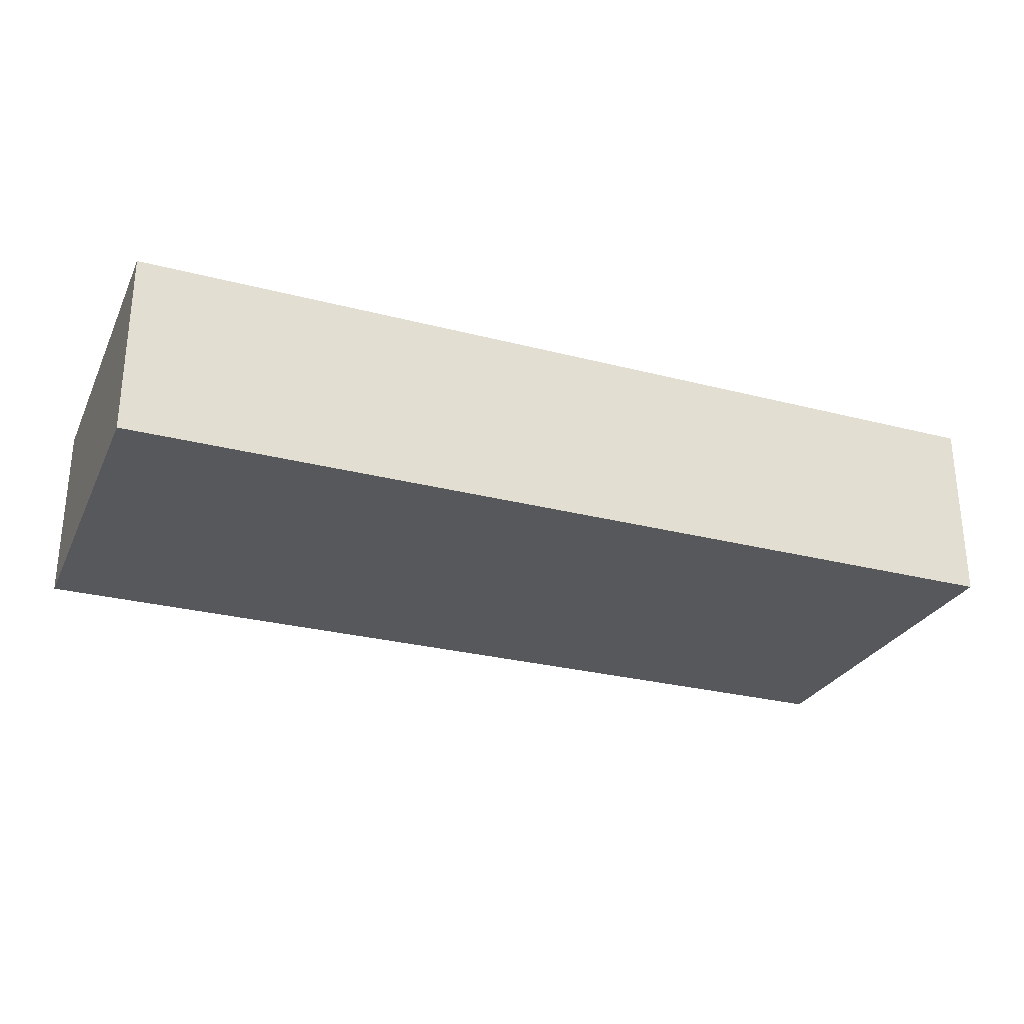
<metadata>
{"format":"obj","ext":"obj","renderer":"f3d","projection":"perspective","resolution":1024,"background":"white","views":[{"elev":-27.8,"azim":-21.6,"up":"+Y"}]}
</metadata>
<code>
v -0.9124 -0.1838 -0.3657
v 0.9124 -0.1838 -0.3657
v -0.9124 -0.1838 0.3657
v 0.9124 -0.1838 0.3657
v -0.9124 0.1838 -0.3657
v 0.9124 0.1838 -0.3657
v -0.9124 0.1838 0.3657
v 0.9124 0.1838 0.3657
v 0 0.1838 0
v 0.9124 0.1838 0
v 0 0.1838 -0.3657
v -0.9124 0.1838 0
v 0 0.1838 0.3657
v -0.9124 -0.1838 0
v -0.9124 0 0
v -0.9124 0 -0.3657
v -0.9124 0 0.3657
v 0 -0.1838 -0.3657
v 0 -0.1838 0
v 0.9124 -0.1838 0
v 0 -0.1838 0.3657
v 0.9124 0 -0.3657
v 0.9124 0 0
v 0.9124 0 0.3657
v 0 0 0.3657
v 0 0 -0.3657
v -0.4562 0.1838 -0.1828
v 0 0.1838 -0.1828
v -0.4562 0.1838 -0.3657
v 0.4562 0.1838 0.1828
v 0.9124 0.1838 0.1828
v 0.4562 0.1838 0
v 0.9124 0.1838 -0.1828
v 0.4562 0.1838 -0.3657
v 0.4562 0.1838 -0.1828
v -0.9124 0.1838 -0.1828
v -0.4562 0.1838 0
v -0.9124 0.1838 0.1828
v -0.4562 0.1838 0.3657
v -0.4562 0.1838 0.1828
v 0.4562 0.1838 0.3657
v 0 0.1838 0.1828
v -0.9124 -0.1838 -0.1828
v -0.9124 -0.09188 -0.1828
v -0.9124 -0.09188 -0.3657
v -0.9124 -0.1838 0.1828
v -0.9124 -0.09188 0.1828
v -0.9124 -0.09188 0
v -0.9124 0.09188 -0.1828
v -0.9124 0.09188 -0.3657
v -0.9124 0 -0.1828
v -0.9124 -0.09188 0.3657
v -0.9124 0 0.1828
v -0.9124 0.09188 0.3657
v -0.9124 0.09188 0.1828
v -0.9124 0.09188 0
v -0.4562 -0.1838 -0.3657
v -0.4562 -0.1838 -0.1828
v 0.4562 -0.1838 -0.3657
v 0.4562 -0.1838 -0.1828
v 0 -0.1838 -0.1828
v -0.4562 -0.1838 0.1828
v -0.4562 -0.1838 0
v 0.9124 -0.1838 -0.1828
v 0.4562 -0.1838 0
v 0.9124 -0.1838 0.1828
v 0.4562 -0.1838 0.3657
v 0.4562 -0.1838 0.1828
v -0.4562 -0.1838 0.3657
v 0 -0.1838 0.1828
v 0.9124 -0.09188 -0.3657
v 0.9124 0 -0.1828
v 0.9124 -0.09188 -0.1828
v 0.9124 0.09188 -0.3657
v 0.9124 0.09188 -0.1828
v 0.9124 0.09188 0.1828
v 0.9124 0.09188 0
v 0.9124 -0.09188 0
v 0.9124 0.09188 0.3657
v 0.9124 0 0.1828
v 0.9124 -0.09188 0.3657
v 0.9124 -0.09188 0.1828
v 0 -0.09188 0.3657
v -0.4562 -0.09188 0.3657
v 0.4562 -0.09188 0.3657
v 0.4562 0.09188 0.3657
v 0.4562 0 0.3657
v -0.4562 0 0.3657
v 0 0.09188 0.3657
v -0.4562 0.09188 0.3657
v -0.4562 -0.09188 -0.3657
v -0.4562 0.09188 -0.3657
v -0.4562 0 -0.3657
v 0.4562 -0.09188 -0.3657
v 0 -0.09188 -0.3657
v 0.4562 0 -0.3657
v 0 0.09188 -0.3657
v 0.4562 0.09188 -0.3657
v -0.6843 0.1838 -0.2743
v -0.4562 0.1838 -0.2743
v -0.6843 0.1838 -0.3657
v -0.2281 0.1838 -0.09142
v 0 0.1838 -0.09142
v -0.2281 0.1838 -0.1828
v 0 0.1838 -0.2743
v -0.2281 0.1838 -0.3657
v -0.2281 0.1838 -0.2743
v 0.2281 0.1838 0.09142
v 0.4562 0.1838 0.09142
v 0.2281 0.1838 0
v 0.6843 0.1838 0.2743
v 0.9124 0.1838 0.2743
v 0.6843 0.1838 0.1828
v 0.9124 0.1838 0.09142
v 0.6843 0.1838 0
v 0.6843 0.1838 0.09142
v 0.9124 0.1838 -0.09142
v 0.6843 0.1838 -0.1828
v 0.6843 0.1838 -0.09142
v 0.9124 0.1838 -0.2743
v 0.6843 0.1838 -0.3657
v 0.6843 0.1838 -0.2743
v 0.2281 0.1838 -0.3657
v 0.2281 0.1838 -0.2743
v 0.4562 0.1838 -0.2743
v 0.2281 0.1838 -0.09142
v 0.4562 0.1838 -0.09142
v 0.2281 0.1838 -0.1828
v -0.9124 0.1838 -0.2743
v -0.6843 0.1838 -0.1828
v -0.9124 0.1838 -0.09142
v -0.6843 0.1838 0
v -0.6843 0.1838 -0.09142
v -0.2281 0.1838 0
v -0.4562 0.1838 -0.09142
v -0.9124 0.1838 0.09142
v -0.6843 0.1838 0.1828
v -0.6843 0.1838 0.09142
v -0.9124 0.1838 0.2743
v -0.6843 0.1838 0.3657
v -0.6843 0.1838 0.2743
v -0.2281 0.1838 0.3657
v -0.2281 0.1838 0.2743
v -0.4562 0.1838 0.2743
v 0.2281 0.1838 0.3657
v 0.2281 0.1838 0.2743
v 0 0.1838 0.2743
v 0.6843 0.1838 0.3657
v 0.4562 0.1838 0.2743
v 0 0.1838 0.09142
v 0.2281 0.1838 0.1828
v -0.4562 0.1838 0.09142
v -0.2281 0.1838 0.1828
v -0.2281 0.1838 0.09142
v -0.9124 -0.1838 -0.2743
v -0.9124 -0.1378 -0.2743
v -0.9124 -0.1378 -0.3657
v -0.9124 -0.1838 -0.09142
v -0.9124 -0.1378 -0.09142
v -0.9124 -0.1378 -0.1828
v -0.9124 -0.04594 -0.2743
v -0.9124 -0.04594 -0.3657
v -0.9124 -0.09188 -0.2743
v -0.9124 -0.1838 0.09142
v -0.9124 -0.1378 0.09142
v -0.9124 -0.1378 0
v -0.9124 -0.1838 0.2743
v -0.9124 -0.1378 0.2743
v -0.9124 -0.1378 0.1828
v -0.9124 -0.04594 0.09142
v -0.9124 -0.04594 0
v -0.9124 -0.09188 0.09142
v -0.9124 0.04594 -0.09142
v -0.9124 0.04594 -0.1828
v -0.9124 0 -0.09142
v -0.9124 0.1378 -0.2743
v -0.9124 0.1378 -0.3657
v -0.9124 0.09188 -0.2743
v -0.9124 0.04594 -0.3657
v -0.9124 0 -0.2743
v -0.9124 0.04594 -0.2743
v -0.9124 -0.09188 -0.09142
v -0.9124 -0.04594 -0.09142
v -0.9124 -0.04594 -0.1828
v -0.9124 -0.1378 0.3657
v -0.9124 -0.09188 0.2743
v -0.9124 -0.04594 0.3657
v -0.9124 0 0.2743
v -0.9124 -0.04594 0.2743
v -0.9124 0 0.09142
v -0.9124 -0.04594 0.1828
v -0.9124 0.04594 0.3657
v -0.9124 0.09188 0.2743
v -0.9124 0.04594 0.2743
v -0.9124 0.1378 0.3657
v -0.9124 0.1378 0.2743
v -0.9124 0.1378 0.09142
v -0.9124 0.1378 0.1828
v -0.9124 0.1378 -0.09142
v -0.9124 0.1378 0
v -0.9124 0.1378 -0.1828
v -0.9124 0.04594 0
v -0.9124 0.09188 -0.09142
v -0.9124 0.04594 0.1828
v -0.9124 0.09188 0.09142
v -0.9124 0.04594 0.09142
v -0.6843 -0.1838 -0.3657
v -0.6843 -0.1838 -0.2743
v -0.2281 -0.1838 -0.3657
v -0.2281 -0.1838 -0.2743
v -0.4562 -0.1838 -0.2743
v -0.6843 -0.1838 -0.09142
v -0.6843 -0.1838 -0.1828
v 0.2281 -0.1838 -0.3657
v 0.2281 -0.1838 -0.2743
v 0 -0.1838 -0.2743
v 0.6843 -0.1838 -0.3657
v 0.6843 -0.1838 -0.2743
v 0.4562 -0.1838 -0.2743
v 0.2281 -0.1838 -0.09142
v 0 -0.1838 -0.09142
v 0.2281 -0.1838 -0.1828
v -0.2281 -0.1838 0.09142
v -0.4562 -0.1838 0.09142
v -0.2281 -0.1838 0
v -0.6843 -0.1838 0.2743
v -0.6843 -0.1838 0.1828
v -0.6843 -0.1838 0
v -0.6843 -0.1838 0.09142
v -0.2281 -0.1838 -0.1828
v -0.2281 -0.1838 -0.09142
v -0.4562 -0.1838 -0.09142
v 0.9124 -0.1838 -0.2743
v 0.6843 -0.1838 -0.1828
v 0.9124 -0.1838 -0.09142
v 0.6843 -0.1838 0
v 0.6843 -0.1838 -0.09142
v 0.2281 -0.1838 0
v 0.4562 -0.1838 -0.09142
v 0.9124 -0.1838 0.09142
v 0.6843 -0.1838 0.1828
v 0.6843 -0.1838 0.09142
v 0.9124 -0.1838 0.2743
v 0.6843 -0.1838 0.3657
v 0.6843 -0.1838 0.2743
v 0.2281 -0.1838 0.3657
v 0.2281 -0.1838 0.2743
v 0.4562 -0.1838 0.2743
v -0.2281 -0.1838 0.3657
v -0.2281 -0.1838 0.2743
v 0 -0.1838 0.2743
v -0.6843 -0.1838 0.3657
v -0.4562 -0.1838 0.2743
v 0 -0.1838 0.09142
v -0.2281 -0.1838 0.1828
v 0.4562 -0.1838 0.09142
v 0.2281 -0.1838 0.1828
v 0.2281 -0.1838 0.09142
v 0.9124 -0.1378 -0.3657
v 0.9124 -0.09188 -0.2743
v 0.9124 -0.1378 -0.2743
v 0.9124 -0.04594 -0.3657
v 0.9124 0 -0.2743
v 0.9124 -0.04594 -0.2743
v 0.9124 0 -0.09142
v 0.9124 -0.04594 -0.09142
v 0.9124 -0.04594 -0.1828
v 0.9124 0.04594 -0.3657
v 0.9124 0.09188 -0.2743
v 0.9124 0.04594 -0.2743
v 0.9124 0.1378 -0.3657
v 0.9124 0.1378 -0.2743
v 0.9124 0.1378 -0.09142
v 0.9124 0.1378 -0.1828
v 0.9124 0.1378 0.09142
v 0.9124 0.1378 0
v 0.9124 0.1378 0.2743
v 0.9124 0.1378 0.1828
v 0.9124 0.04594 0.09142
v 0.9124 0.04594 0
v 0.9124 0.09188 0.09142
v 0.9124 0.04594 -0.1828
v 0.9124 0.09188 -0.09142
v 0.9124 0.04594 -0.09142
v 0.9124 -0.1378 -0.1828
v 0.9124 -0.04594 0
v 0.9124 -0.09188 -0.09142
v 0.9124 -0.1378 0
v 0.9124 -0.1378 -0.09142
v 0.9124 0.04594 0.1828
v 0.9124 0 0.09142
v 0.9124 0.1378 0.3657
v 0.9124 0.09188 0.2743
v 0.9124 0.04594 0.3657
v 0.9124 0 0.2743
v 0.9124 0.04594 0.2743
v 0.9124 -0.04594 0.3657
v 0.9124 -0.09188 0.2743
v 0.9124 -0.04594 0.2743
v 0.9124 -0.1378 0.3657
v 0.9124 -0.1378 0.2743
v 0.9124 -0.1378 0.09142
v 0.9124 -0.1378 0.1828
v 0.9124 -0.04594 0.09142
v 0.9124 -0.04594 0.1828
v 0.9124 -0.09188 0.09142
v -0.4562 -0.1378 0.3657
v -0.6843 -0.1378 0.3657
v 0 -0.1378 0.3657
v -0.2281 -0.1378 0.3657
v 0 -0.04594 0.3657
v -0.2281 -0.04594 0.3657
v -0.2281 -0.09188 0.3657
v 0.4562 -0.1378 0.3657
v 0.2281 -0.1378 0.3657
v 0.6843 -0.1378 0.3657
v 0.6843 -0.04594 0.3657
v 0.6843 -0.09188 0.3657
v 0.6843 0.04594 0.3657
v 0.6843 0 0.3657
v 0.6843 0.1378 0.3657
v 0.6843 0.09188 0.3657
v 0.2281 0.04594 0.3657
v 0.2281 0 0.3657
v 0.4562 0.04594 0.3657
v 0.2281 -0.09188 0.3657
v 0.4562 -0.04594 0.3657
v 0.2281 -0.04594 0.3657
v -0.6843 -0.09188 0.3657
v -0.2281 0 0.3657
v -0.4562 -0.04594 0.3657
v -0.6843 0 0.3657
v -0.6843 -0.04594 0.3657
v 0.2281 0.09188 0.3657
v 0 0.04594 0.3657
v 0.4562 0.1378 0.3657
v 0 0.1378 0.3657
v 0.2281 0.1378 0.3657
v -0.4562 0.1378 0.3657
v -0.2281 0.1378 0.3657
v -0.6843 0.1378 0.3657
v -0.6843 0.04594 0.3657
v -0.6843 0.09188 0.3657
v -0.2281 0.04594 0.3657
v -0.2281 0.09188 0.3657
v -0.4562 0.04594 0.3657
v -0.6843 -0.1378 -0.3657
v -0.6843 -0.04594 -0.3657
v -0.6843 -0.09188 -0.3657
v -0.2281 -0.1378 -0.3657
v -0.4562 -0.1378 -0.3657
v -0.6843 0.04594 -0.3657
v -0.6843 0 -0.3657
v -0.6843 0.1378 -0.3657
v -0.6843 0.09188 -0.3657
v -0.2281 0.04594 -0.3657
v -0.2281 0 -0.3657
v -0.4562 0.04594 -0.3657
v 0.2281 -0.04594 -0.3657
v 0.2281 -0.09188 -0.3657
v 0 -0.04594 -0.3657
v 0.6843 -0.1378 -0.3657
v 0.4562 -0.1378 -0.3657
v 0 -0.1378 -0.3657
v 0.2281 -0.1378 -0.3657
v -0.4562 -0.04594 -0.3657
v -0.2281 -0.04594 -0.3657
v -0.2281 -0.09188 -0.3657
v 0.6843 -0.09188 -0.3657
v 0.2281 0 -0.3657
v 0.4562 -0.04594 -0.3657
v 0.6843 0 -0.3657
v 0.6843 -0.04594 -0.3657
v -0.2281 0.09188 -0.3657
v 0 0.04594 -0.3657
v -0.4562 0.1378 -0.3657
v 0 0.1378 -0.3657
v -0.2281 0.1378 -0.3657
v 0.4562 0.1378 -0.3657
v 0.2281 0.1378 -0.3657
v 0.6843 0.1378 -0.3657
v 0.6843 0.04594 -0.3657
v 0.6843 0.09188 -0.3657
v 0.2281 0.04594 -0.3657
v 0.2281 0.09188 -0.3657
v 0.4562 0.04594 -0.3657
f 5 99 101
f 99 27 100
f 100 29 101
f 99 100 101
f 27 102 104
f 102 9 103
f 103 28 104
f 102 103 104
f 28 105 107
f 105 11 106
f 106 29 107
f 105 106 107
f 27 104 100
f 104 28 107
f 107 29 100
f 104 107 100
f 9 108 110
f 108 30 109
f 109 32 110
f 108 109 110
f 30 111 113
f 111 8 112
f 112 31 113
f 111 112 113
f 31 114 116
f 114 10 115
f 115 32 116
f 114 115 116
f 30 113 109
f 113 31 116
f 116 32 109
f 113 116 109
f 10 117 119
f 117 33 118
f 118 35 119
f 117 118 119
f 33 120 122
f 120 6 121
f 121 34 122
f 120 121 122
f 34 123 125
f 123 11 124
f 124 35 125
f 123 124 125
f 33 122 118
f 122 34 125
f 125 35 118
f 122 125 118
f 9 110 103
f 110 32 126
f 126 28 103
f 110 126 103
f 32 115 127
f 115 10 119
f 119 35 127
f 115 119 127
f 35 124 128
f 124 11 105
f 105 28 128
f 124 105 128
f 32 127 126
f 127 35 128
f 128 28 126
f 127 128 126
f 5 129 99
f 129 36 130
f 130 27 99
f 129 130 99
f 36 131 133
f 131 12 132
f 132 37 133
f 131 132 133
f 37 134 135
f 134 9 102
f 102 27 135
f 134 102 135
f 36 133 130
f 133 37 135
f 135 27 130
f 133 135 130
f 12 136 138
f 136 38 137
f 137 40 138
f 136 137 138
f 38 139 141
f 139 7 140
f 140 39 141
f 139 140 141
f 39 142 144
f 142 13 143
f 143 40 144
f 142 143 144
f 38 141 137
f 141 39 144
f 144 40 137
f 141 144 137
f 13 145 147
f 145 41 146
f 146 42 147
f 145 146 147
f 41 148 149
f 148 8 111
f 111 30 149
f 148 111 149
f 30 108 151
f 108 9 150
f 150 42 151
f 108 150 151
f 41 149 146
f 149 30 151
f 151 42 146
f 149 151 146
f 12 138 132
f 138 40 152
f 152 37 132
f 138 152 132
f 40 143 153
f 143 13 147
f 147 42 153
f 143 147 153
f 42 150 154
f 150 9 134
f 134 37 154
f 150 134 154
f 40 153 152
f 153 42 154
f 154 37 152
f 153 154 152
f 1 155 157
f 155 43 156
f 156 45 157
f 155 156 157
f 43 158 160
f 158 14 159
f 159 44 160
f 158 159 160
f 44 161 163
f 161 16 162
f 162 45 163
f 161 162 163
f 43 160 156
f 160 44 163
f 163 45 156
f 160 163 156
f 14 164 166
f 164 46 165
f 165 48 166
f 164 165 166
f 46 167 169
f 167 3 168
f 168 47 169
f 167 168 169
f 47 170 172
f 170 15 171
f 171 48 172
f 170 171 172
f 46 169 165
f 169 47 172
f 172 48 165
f 169 172 165
f 15 173 175
f 173 49 174
f 174 51 175
f 173 174 175
f 49 176 178
f 176 5 177
f 177 50 178
f 176 177 178
f 50 179 181
f 179 16 180
f 180 51 181
f 179 180 181
f 49 178 174
f 178 50 181
f 181 51 174
f 178 181 174
f 14 166 159
f 166 48 182
f 182 44 159
f 166 182 159
f 48 171 183
f 171 15 175
f 175 51 183
f 171 175 183
f 51 180 184
f 180 16 161
f 161 44 184
f 180 161 184
f 48 183 182
f 183 51 184
f 184 44 182
f 183 184 182
f 3 185 168
f 185 52 186
f 186 47 168
f 185 186 168
f 52 187 189
f 187 17 188
f 188 53 189
f 187 188 189
f 53 190 191
f 190 15 170
f 170 47 191
f 190 170 191
f 52 189 186
f 189 53 191
f 191 47 186
f 189 191 186
f 17 192 194
f 192 54 193
f 193 55 194
f 192 193 194
f 54 195 196
f 195 7 139
f 139 38 196
f 195 139 196
f 38 136 198
f 136 12 197
f 197 55 198
f 136 197 198
f 54 196 193
f 196 38 198
f 198 55 193
f 196 198 193
f 12 131 200
f 131 36 199
f 199 56 200
f 131 199 200
f 36 129 201
f 129 5 176
f 176 49 201
f 129 176 201
f 49 173 203
f 173 15 202
f 202 56 203
f 173 202 203
f 36 201 199
f 201 49 203
f 203 56 199
f 201 203 199
f 17 194 188
f 194 55 204
f 204 53 188
f 194 204 188
f 55 197 205
f 197 12 200
f 200 56 205
f 197 200 205
f 56 202 206
f 202 15 190
f 190 53 206
f 202 190 206
f 55 205 204
f 205 56 206
f 206 53 204
f 205 206 204
f 1 207 155
f 207 57 208
f 208 43 155
f 207 208 155
f 57 209 211
f 209 18 210
f 210 58 211
f 209 210 211
f 58 212 213
f 212 14 158
f 158 43 213
f 212 158 213
f 57 211 208
f 211 58 213
f 213 43 208
f 211 213 208
f 18 214 216
f 214 59 215
f 215 61 216
f 214 215 216
f 59 217 219
f 217 2 218
f 218 60 219
f 217 218 219
f 60 220 222
f 220 19 221
f 221 61 222
f 220 221 222
f 59 219 215
f 219 60 222
f 222 61 215
f 219 222 215
f 19 223 225
f 223 62 224
f 224 63 225
f 223 224 225
f 62 226 227
f 226 3 167
f 167 46 227
f 226 167 227
f 46 164 229
f 164 14 228
f 228 63 229
f 164 228 229
f 62 227 224
f 227 46 229
f 229 63 224
f 227 229 224
f 18 216 210
f 216 61 230
f 230 58 210
f 216 230 210
f 61 221 231
f 221 19 225
f 225 63 231
f 221 225 231
f 63 228 232
f 228 14 212
f 212 58 232
f 228 212 232
f 61 231 230
f 231 63 232
f 232 58 230
f 231 232 230
f 2 233 218
f 233 64 234
f 234 60 218
f 233 234 218
f 64 235 237
f 235 20 236
f 236 65 237
f 235 236 237
f 65 238 239
f 238 19 220
f 220 60 239
f 238 220 239
f 64 237 234
f 237 65 239
f 239 60 234
f 237 239 234
f 20 240 242
f 240 66 241
f 241 68 242
f 240 241 242
f 66 243 245
f 243 4 244
f 244 67 245
f 243 244 245
f 67 246 248
f 246 21 247
f 247 68 248
f 246 247 248
f 66 245 241
f 245 67 248
f 248 68 241
f 245 248 241
f 21 249 251
f 249 69 250
f 250 70 251
f 249 250 251
f 69 252 253
f 252 3 226
f 226 62 253
f 252 226 253
f 62 223 255
f 223 19 254
f 254 70 255
f 223 254 255
f 69 253 250
f 253 62 255
f 255 70 250
f 253 255 250
f 20 242 236
f 242 68 256
f 256 65 236
f 242 256 236
f 68 247 257
f 247 21 251
f 251 70 257
f 247 251 257
f 70 254 258
f 254 19 238
f 238 65 258
f 254 238 258
f 68 257 256
f 257 70 258
f 258 65 256
f 257 258 256
f 2 259 261
f 259 71 260
f 260 73 261
f 259 260 261
f 71 262 264
f 262 22 263
f 263 72 264
f 262 263 264
f 72 265 267
f 265 23 266
f 266 73 267
f 265 266 267
f 71 264 260
f 264 72 267
f 267 73 260
f 264 267 260
f 22 268 270
f 268 74 269
f 269 75 270
f 268 269 270
f 74 271 272
f 271 6 120
f 120 33 272
f 271 120 272
f 33 117 274
f 117 10 273
f 273 75 274
f 117 273 274
f 74 272 269
f 272 33 274
f 274 75 269
f 272 274 269
f 10 114 276
f 114 31 275
f 275 77 276
f 114 275 276
f 31 112 278
f 112 8 277
f 277 76 278
f 112 277 278
f 76 279 281
f 279 23 280
f 280 77 281
f 279 280 281
f 31 278 275
f 278 76 281
f 281 77 275
f 278 281 275
f 22 270 263
f 270 75 282
f 282 72 263
f 270 282 263
f 75 273 283
f 273 10 276
f 276 77 283
f 273 276 283
f 77 280 284
f 280 23 265
f 265 72 284
f 280 265 284
f 75 283 282
f 283 77 284
f 284 72 282
f 283 284 282
f 2 261 233
f 261 73 285
f 285 64 233
f 261 285 233
f 73 266 287
f 266 23 286
f 286 78 287
f 266 286 287
f 78 288 289
f 288 20 235
f 235 64 289
f 288 235 289
f 73 287 285
f 287 78 289
f 289 64 285
f 287 289 285
f 23 279 291
f 279 76 290
f 290 80 291
f 279 290 291
f 76 277 293
f 277 8 292
f 292 79 293
f 277 292 293
f 79 294 296
f 294 24 295
f 295 80 296
f 294 295 296
f 76 293 290
f 293 79 296
f 296 80 290
f 293 296 290
f 24 297 299
f 297 81 298
f 298 82 299
f 297 298 299
f 81 300 301
f 300 4 243
f 243 66 301
f 300 243 301
f 66 240 303
f 240 20 302
f 302 82 303
f 240 302 303
f 81 301 298
f 301 66 303
f 303 82 298
f 301 303 298
f 23 291 286
f 291 80 304
f 304 78 286
f 291 304 286
f 80 295 305
f 295 24 299
f 299 82 305
f 295 299 305
f 82 302 306
f 302 20 288
f 288 78 306
f 302 288 306
f 80 305 304
f 305 82 306
f 306 78 304
f 305 306 304
f 3 252 308
f 252 69 307
f 307 84 308
f 252 307 308
f 69 249 310
f 249 21 309
f 309 83 310
f 249 309 310
f 83 311 313
f 311 25 312
f 312 84 313
f 311 312 313
f 69 310 307
f 310 83 313
f 313 84 307
f 310 313 307
f 21 246 315
f 246 67 314
f 314 85 315
f 246 314 315
f 67 244 316
f 244 4 300
f 300 81 316
f 244 300 316
f 81 297 318
f 297 24 317
f 317 85 318
f 297 317 318
f 67 316 314
f 316 81 318
f 318 85 314
f 316 318 314
f 24 294 320
f 294 79 319
f 319 87 320
f 294 319 320
f 79 292 322
f 292 8 321
f 321 86 322
f 292 321 322
f 86 323 325
f 323 25 324
f 324 87 325
f 323 324 325
f 79 322 319
f 322 86 325
f 325 87 319
f 322 325 319
f 21 315 309
f 315 85 326
f 326 83 309
f 315 326 309
f 85 317 327
f 317 24 320
f 320 87 327
f 317 320 327
f 87 324 328
f 324 25 311
f 311 83 328
f 324 311 328
f 85 327 326
f 327 87 328
f 328 83 326
f 327 328 326
f 3 308 185
f 308 84 329
f 329 52 185
f 308 329 185
f 84 312 331
f 312 25 330
f 330 88 331
f 312 330 331
f 88 332 333
f 332 17 187
f 187 52 333
f 332 187 333
f 84 331 329
f 331 88 333
f 333 52 329
f 331 333 329
f 25 323 335
f 323 86 334
f 334 89 335
f 323 334 335
f 86 321 336
f 321 8 148
f 148 41 336
f 321 148 336
f 41 145 338
f 145 13 337
f 337 89 338
f 145 337 338
f 86 336 334
f 336 41 338
f 338 89 334
f 336 338 334
f 13 142 340
f 142 39 339
f 339 90 340
f 142 339 340
f 39 140 341
f 140 7 195
f 195 54 341
f 140 195 341
f 54 192 343
f 192 17 342
f 342 90 343
f 192 342 343
f 39 341 339
f 341 54 343
f 343 90 339
f 341 343 339
f 25 335 330
f 335 89 344
f 344 88 330
f 335 344 330
f 89 337 345
f 337 13 340
f 340 90 345
f 337 340 345
f 90 342 346
f 342 17 332
f 332 88 346
f 342 332 346
f 89 345 344
f 345 90 346
f 346 88 344
f 345 346 344
f 1 157 207
f 157 45 347
f 347 57 207
f 157 347 207
f 45 162 349
f 162 16 348
f 348 91 349
f 162 348 349
f 91 350 351
f 350 18 209
f 209 57 351
f 350 209 351
f 45 349 347
f 349 91 351
f 351 57 347
f 349 351 347
f 16 179 353
f 179 50 352
f 352 93 353
f 179 352 353
f 50 177 355
f 177 5 354
f 354 92 355
f 177 354 355
f 92 356 358
f 356 26 357
f 357 93 358
f 356 357 358
f 50 355 352
f 355 92 358
f 358 93 352
f 355 358 352
f 26 359 361
f 359 94 360
f 360 95 361
f 359 360 361
f 94 362 363
f 362 2 217
f 217 59 363
f 362 217 363
f 59 214 365
f 214 18 364
f 364 95 365
f 214 364 365
f 94 363 360
f 363 59 365
f 365 95 360
f 363 365 360
f 16 353 348
f 353 93 366
f 366 91 348
f 353 366 348
f 93 357 367
f 357 26 361
f 361 95 367
f 357 361 367
f 95 364 368
f 364 18 350
f 350 91 368
f 364 350 368
f 93 367 366
f 367 95 368
f 368 91 366
f 367 368 366
f 2 362 259
f 362 94 369
f 369 71 259
f 362 369 259
f 94 359 371
f 359 26 370
f 370 96 371
f 359 370 371
f 96 372 373
f 372 22 262
f 262 71 373
f 372 262 373
f 94 371 369
f 371 96 373
f 373 71 369
f 371 373 369
f 26 356 375
f 356 92 374
f 374 97 375
f 356 374 375
f 92 354 376
f 354 5 101
f 101 29 376
f 354 101 376
f 29 106 378
f 106 11 377
f 377 97 378
f 106 377 378
f 92 376 374
f 376 29 378
f 378 97 374
f 376 378 374
f 11 123 380
f 123 34 379
f 379 98 380
f 123 379 380
f 34 121 381
f 121 6 271
f 271 74 381
f 121 271 381
f 74 268 383
f 268 22 382
f 382 98 383
f 268 382 383
f 34 381 379
f 381 74 383
f 383 98 379
f 381 383 379
f 26 375 370
f 375 97 384
f 384 96 370
f 375 384 370
f 97 377 385
f 377 11 380
f 380 98 385
f 377 380 385
f 98 382 386
f 382 22 372
f 372 96 386
f 382 372 386
f 97 385 384
f 385 98 386
f 386 96 384
f 385 386 384

</code>
